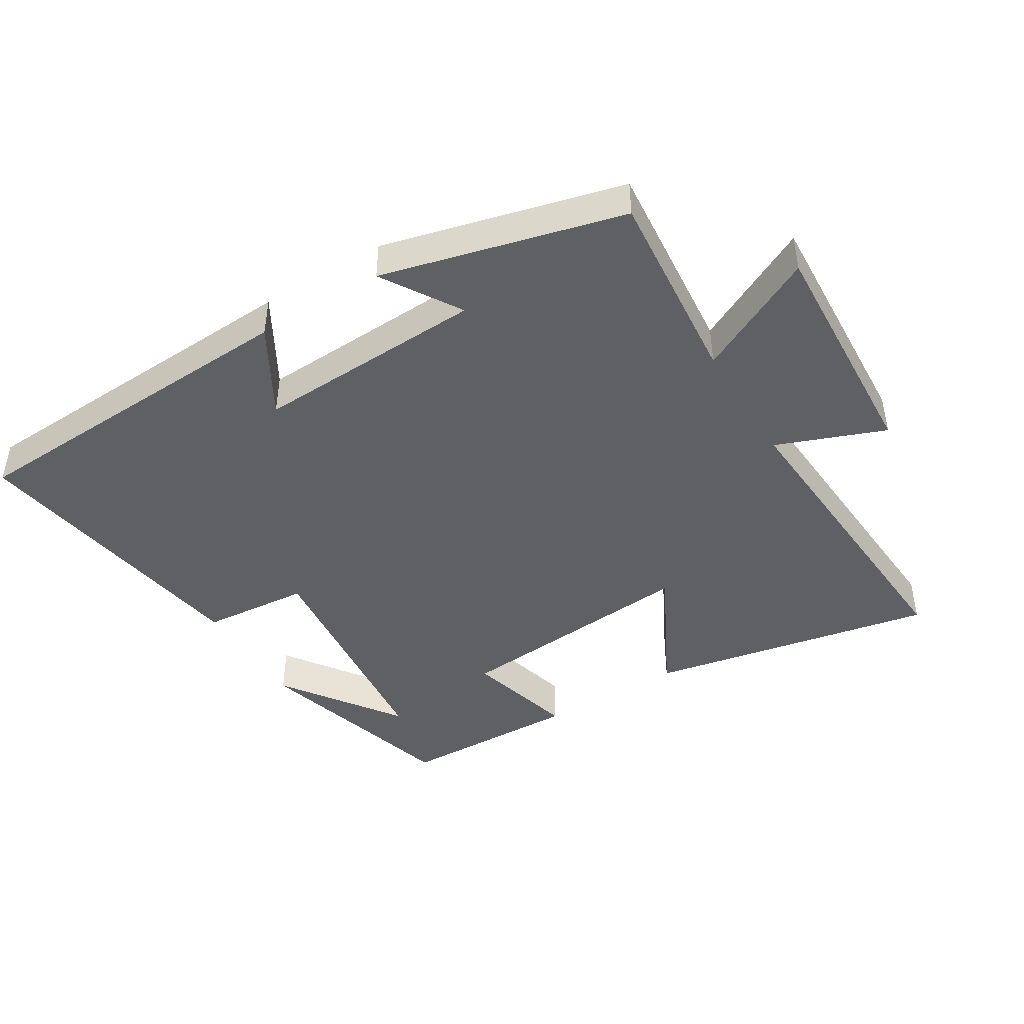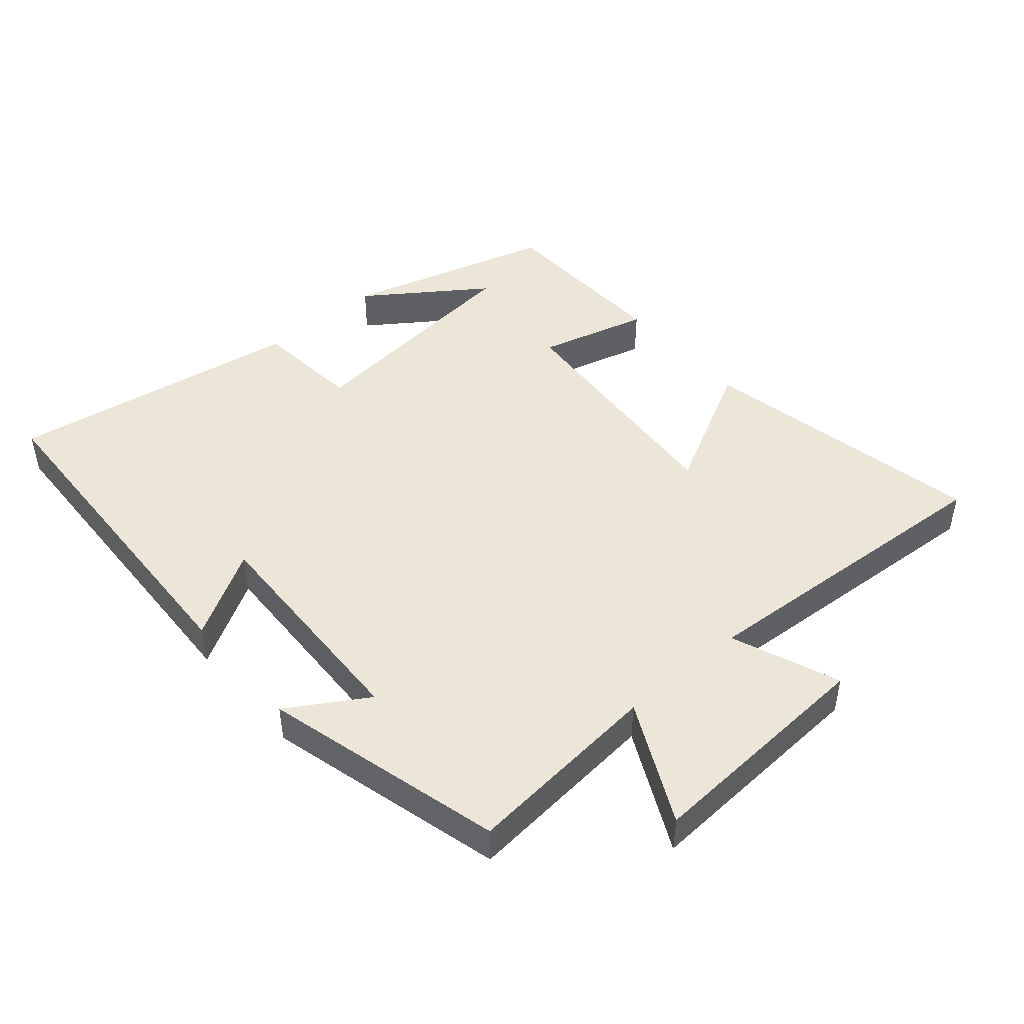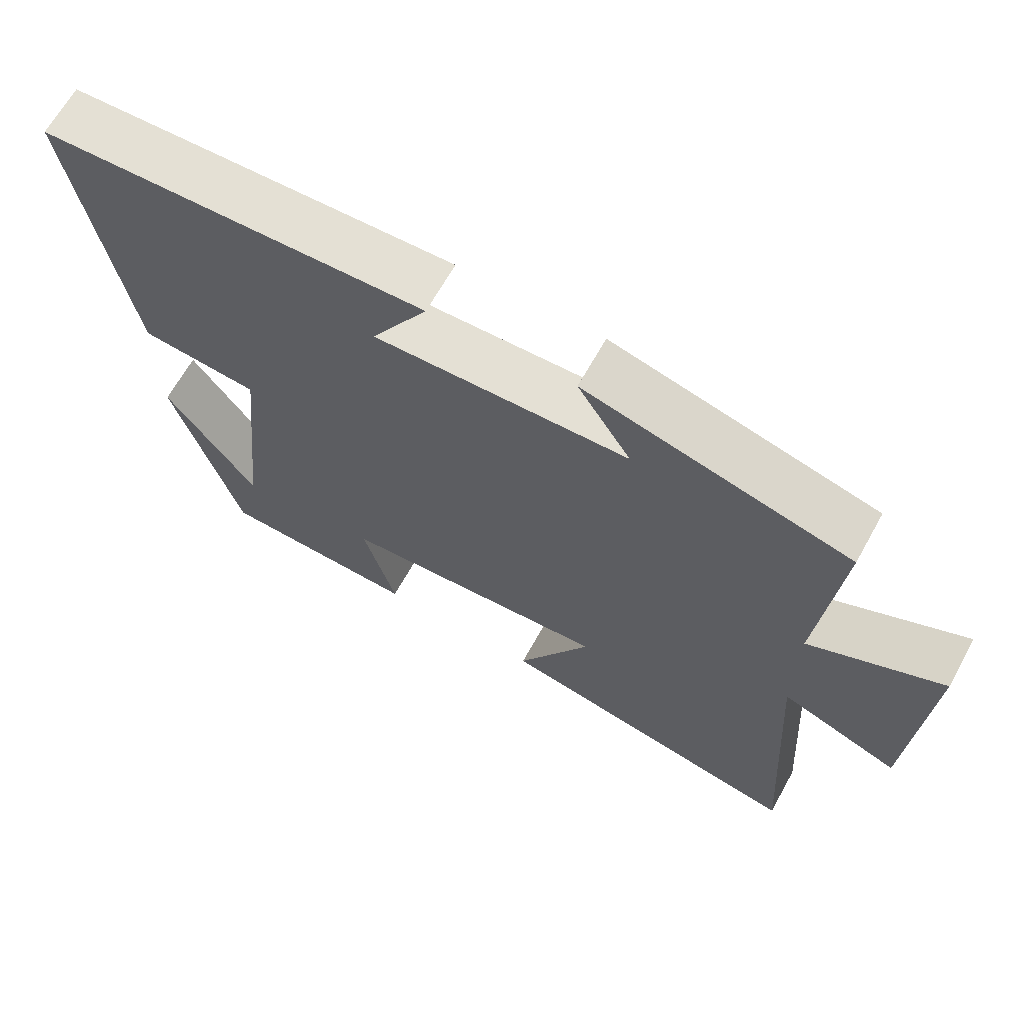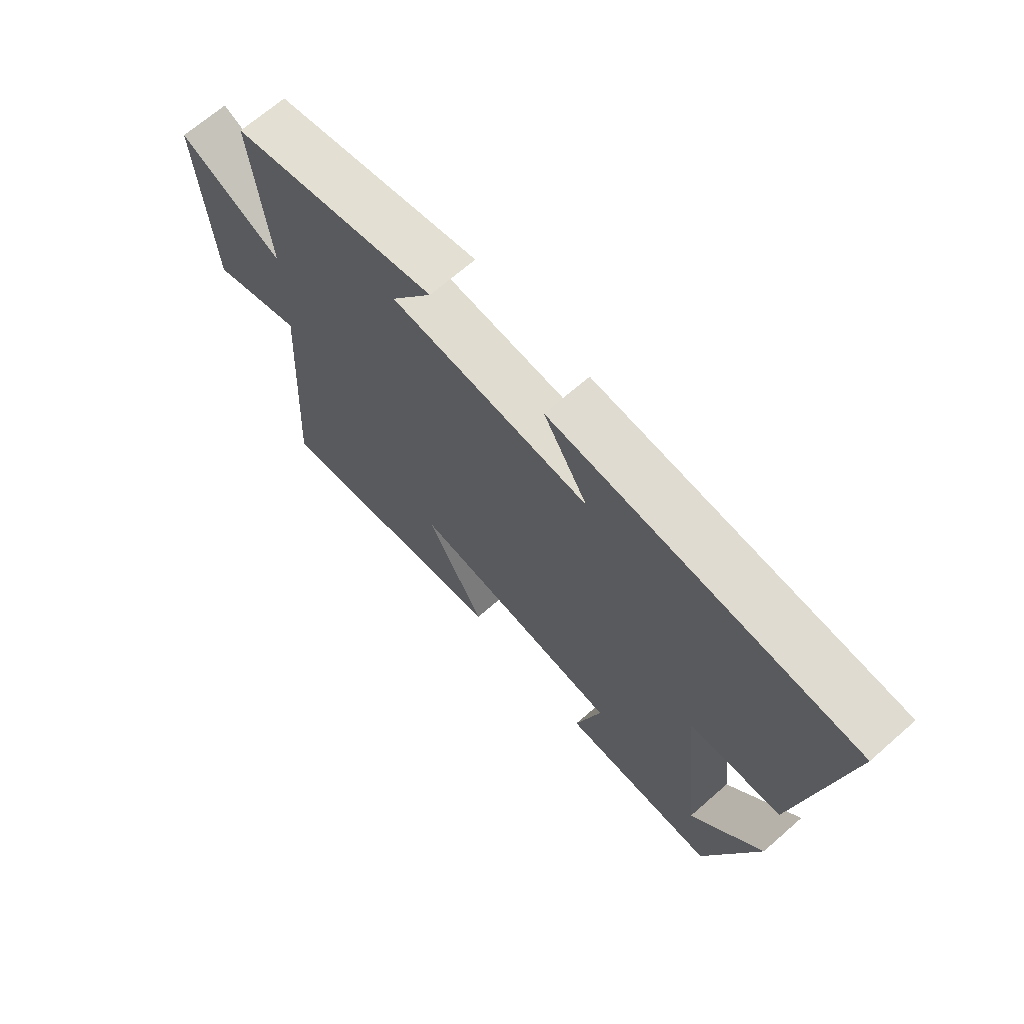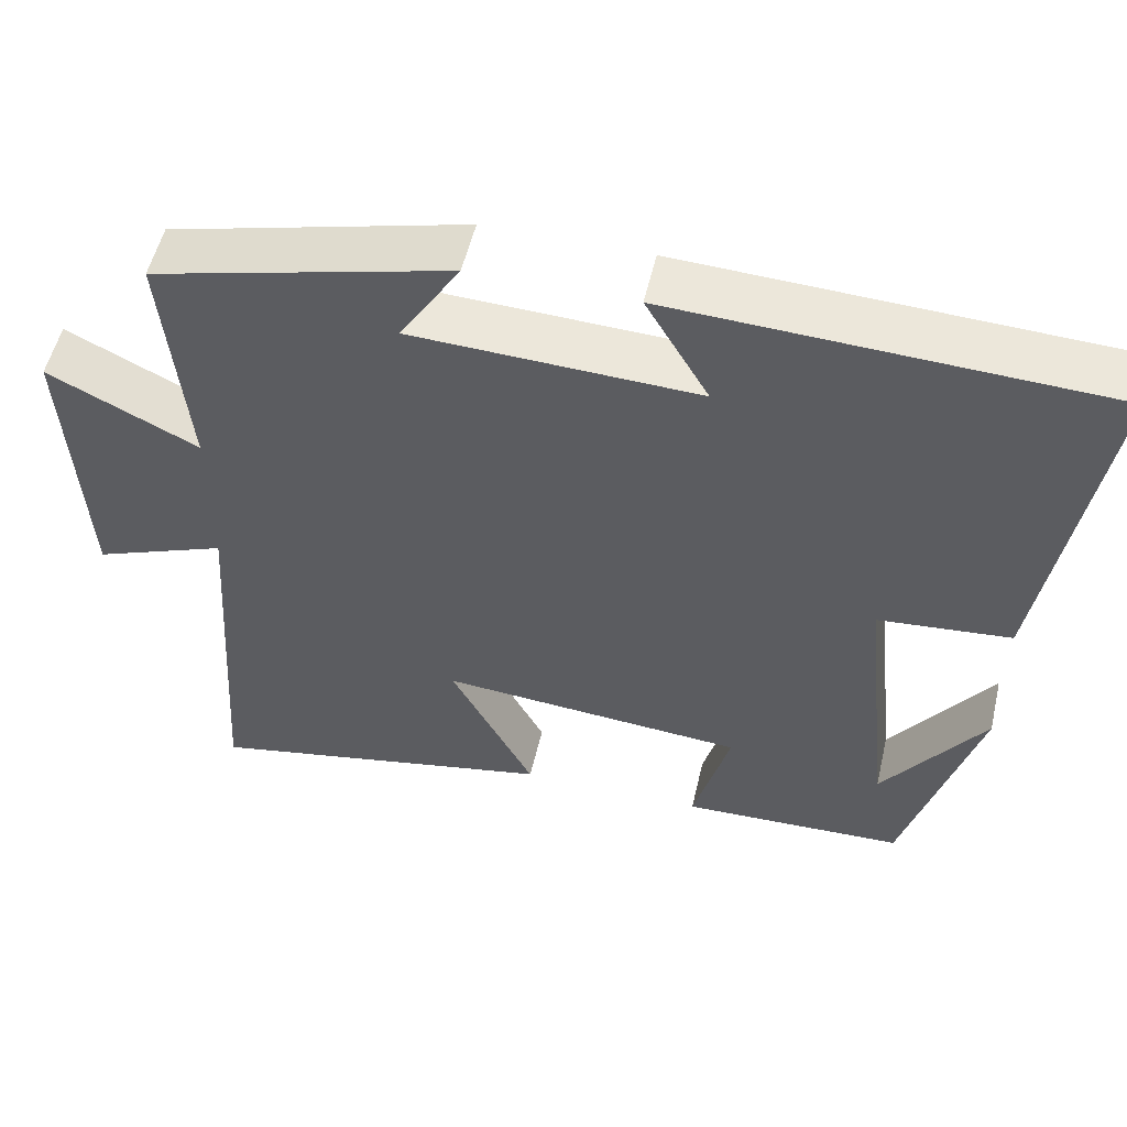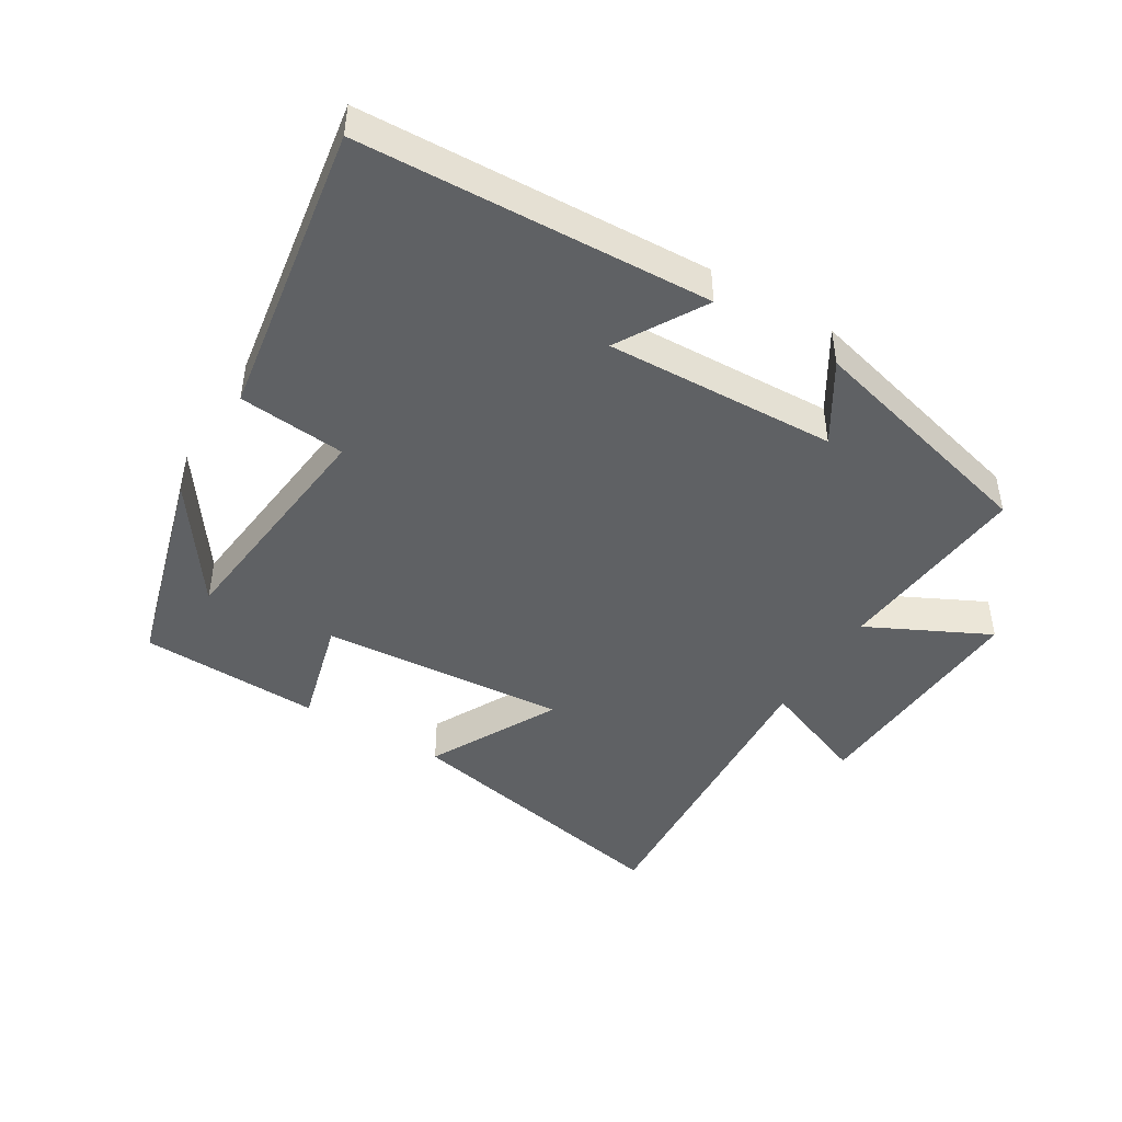
<metadata>
{"format":"obj","ext":"obj","renderer":"f3d","projection":"perspective","resolution":1024,"background":"white","views":[{"elev":-44.7,"azim":31.6,"up":"+Y"},{"elev":46.3,"azim":49.2,"up":"+Y"},{"elev":66.3,"azim":29.1,"up":"+Z"},{"elev":68.4,"azim":-131.2,"up":"+Z"},{"elev":53.7,"azim":-166.9,"up":"+Z"},{"elev":-45.4,"azim":-31.3,"up":"+Y"}]}
</metadata>
<code>
v 0.532 0.07 -0.587
v 0.095 0.07 -0.5
v 0.198 0.07 -0.303
v -0.178 0.07 -0.333
v -0.133 0.07 -0.5
v -0.409 0.07 -0.491
v -0.5 0.07 -0.173
v -0.374 0.07 -0.352
v -0.336 0.07 0.01
v -0.5 0.07 0.025
v -0.573 0.07 0.476
v -0.039 0.07 0.5
v -0.117 0.07 0.366
v 0.235 0.07 0.38
v 0.161 0.07 0.5
v 0.528 0.07 0.405
v 0.5 0.07 0.103
v 0.685 0.07 0.195
v 0.665 0.07 -0.165
v 0.5 0.07 -0.101
v 0.532 0 -0.587
v 0.095 0 -0.5
v 0.198 0 -0.303
v -0.178 0 -0.333
v -0.133 0 -0.5
v -0.409 0 -0.491
v -0.5 0 -0.173
v -0.374 0 -0.352
v -0.336 0 0.01
v -0.5 0 0.025
v -0.573 0 0.476
v -0.039 0 0.5
v -0.117 0 0.366
v 0.235 0 0.38
v 0.161 0 0.5
v 0.528 0 0.405
v 0.5 0 0.103
v 0.685 0 0.195
v 0.665 0 -0.165
v 0.5 0 -0.101
f 17 18 19 20
f 14 15 16 17
f 13 14 17 20
f 10 11 12 13
f 9 10 13
f 8 9 13 20
f 6 7 8
f 4 5 6 8
f 4 8 20
f 3 4 20
f 1 2 3 20
f 40 39 38 37
f 37 36 35 34
f 40 37 34 33
f 33 32 31 30
f 33 30 29
f 40 33 29 28
f 28 27 26
f 28 26 25 24
f 40 28 24
f 40 24 23
f 40 23 22 21
f 1 21 22 2
f 2 22 23 3
f 3 23 24 4
f 4 24 25 5
f 5 25 26 6
f 6 26 27 7
f 7 27 28 8
f 8 28 29 9
f 9 29 30 10
f 10 30 31 11
f 11 31 32 12
f 12 32 33 13
f 13 33 34 14
f 14 34 35 15
f 15 35 36 16
f 16 36 37 17
f 17 37 38 18
f 18 38 39 19
f 19 39 40 20
f 20 40 21 1

</code>
